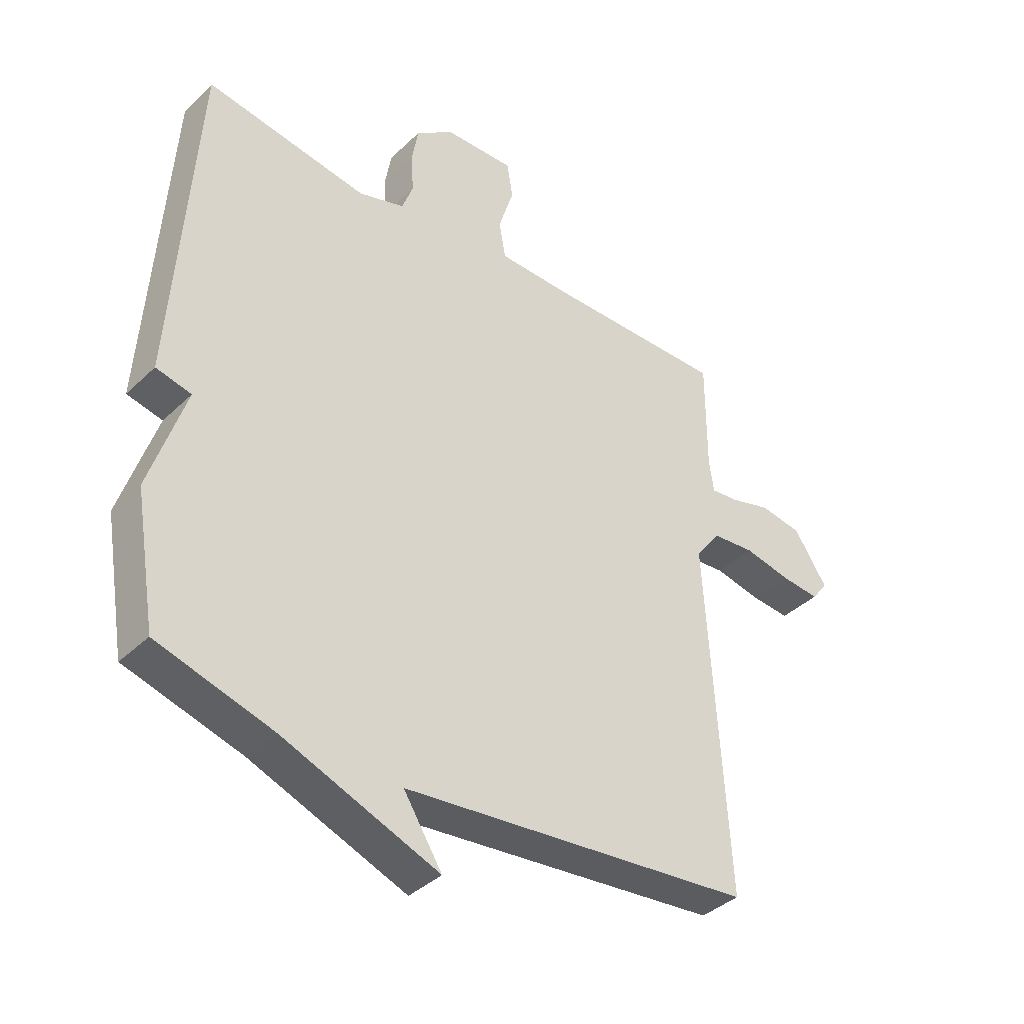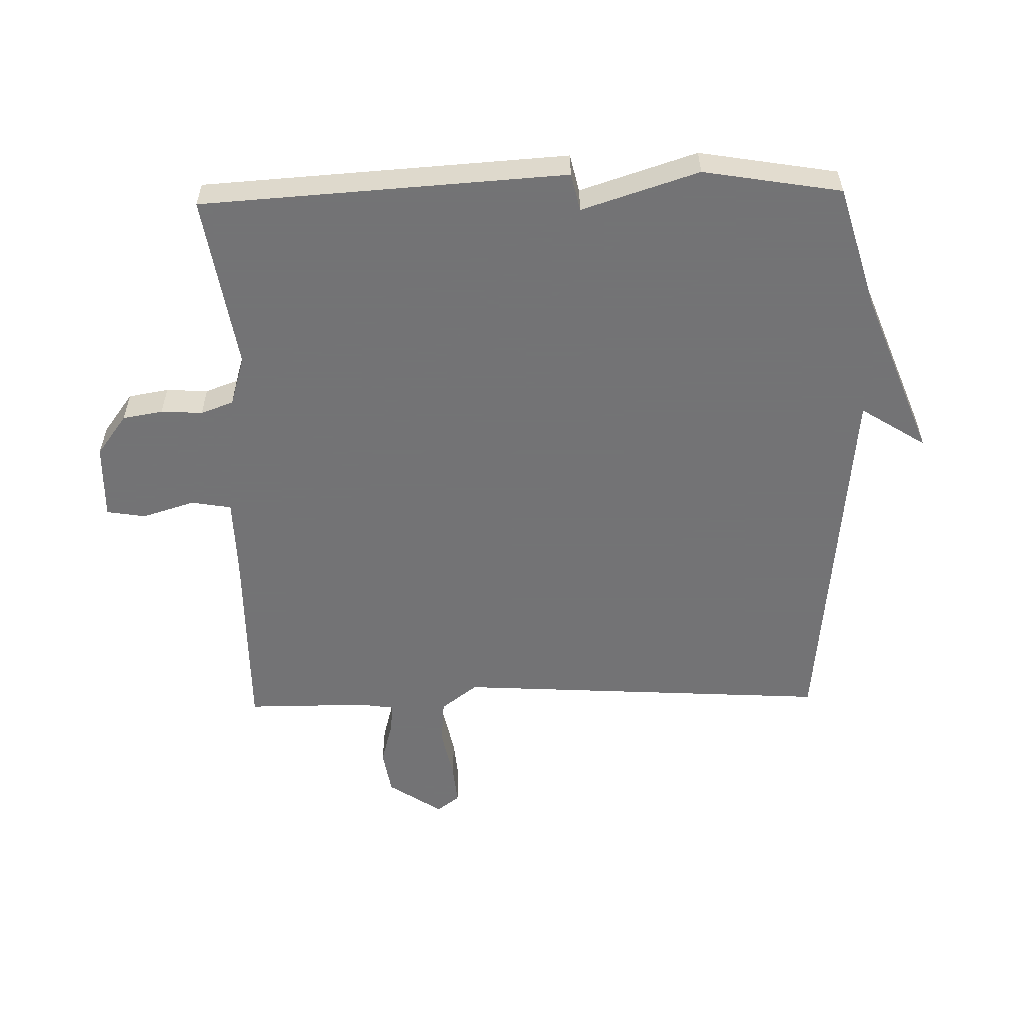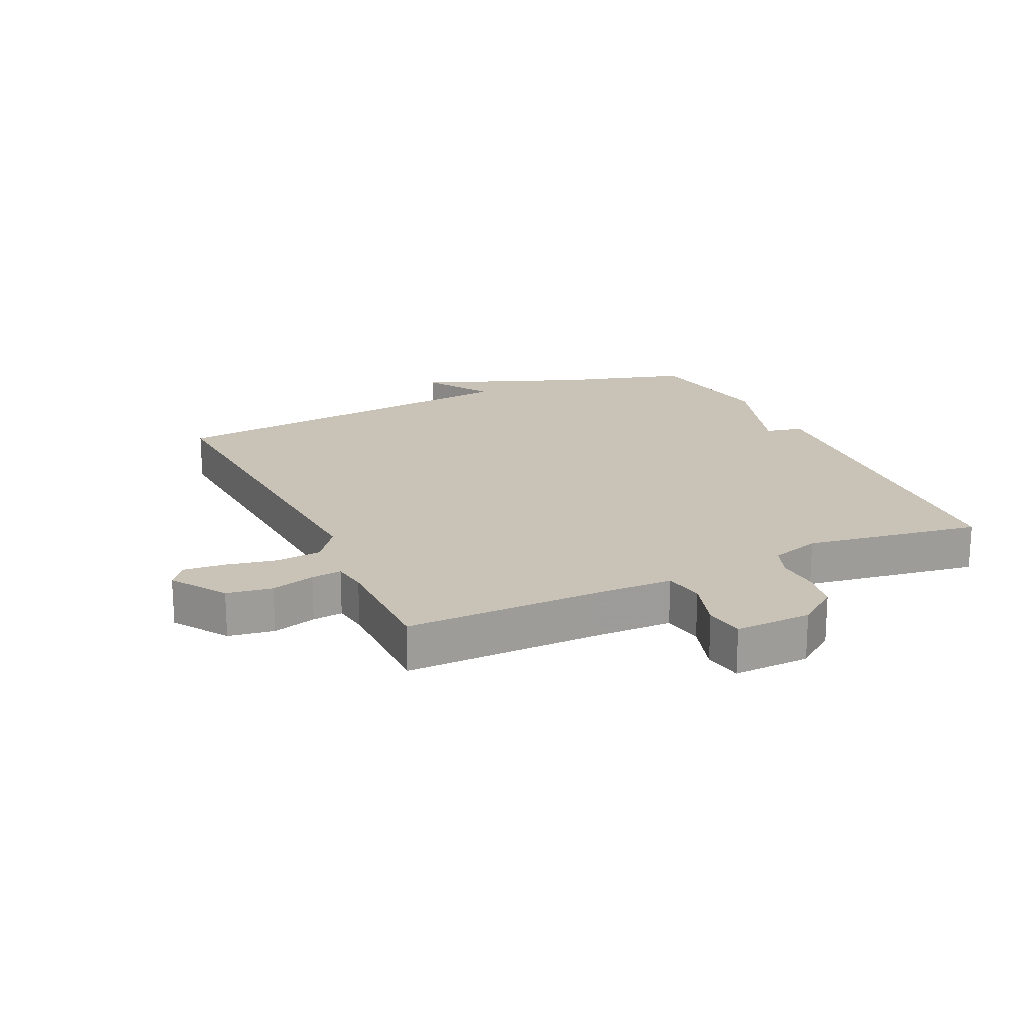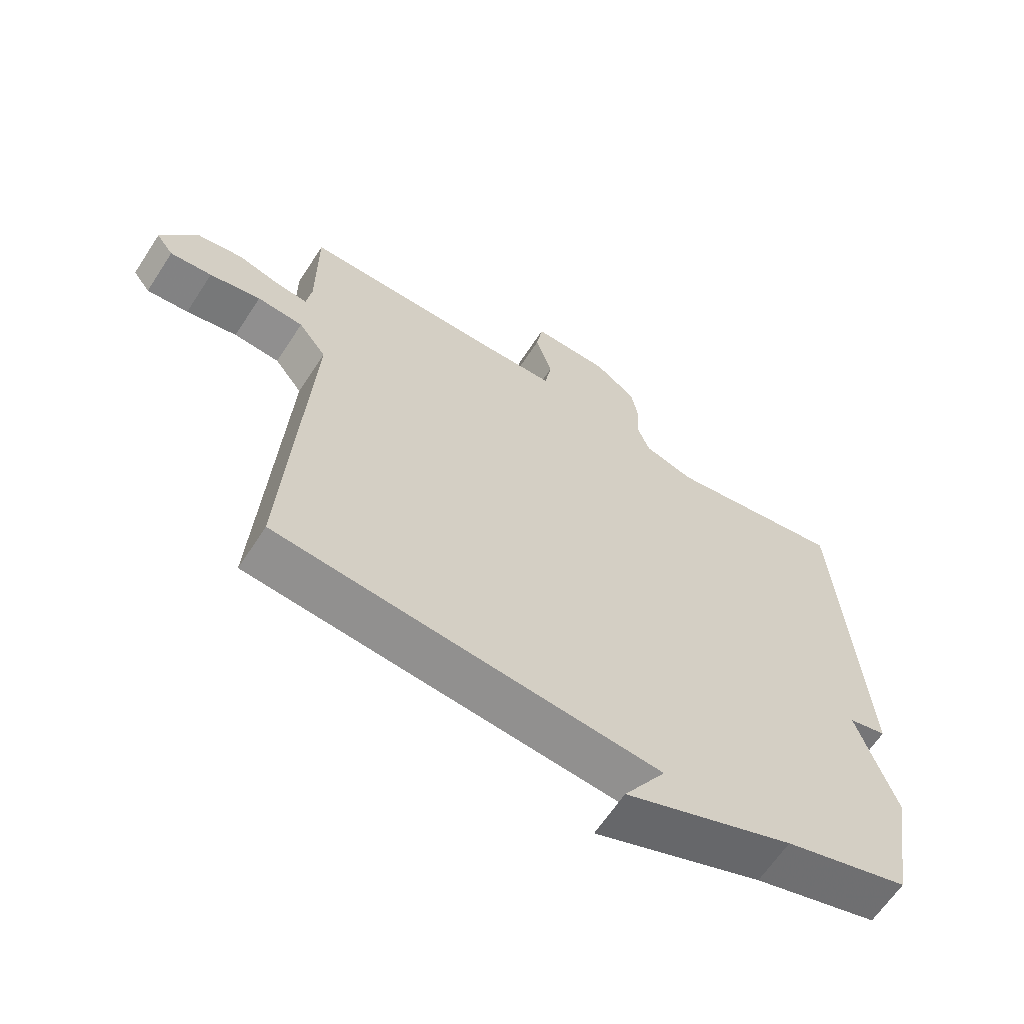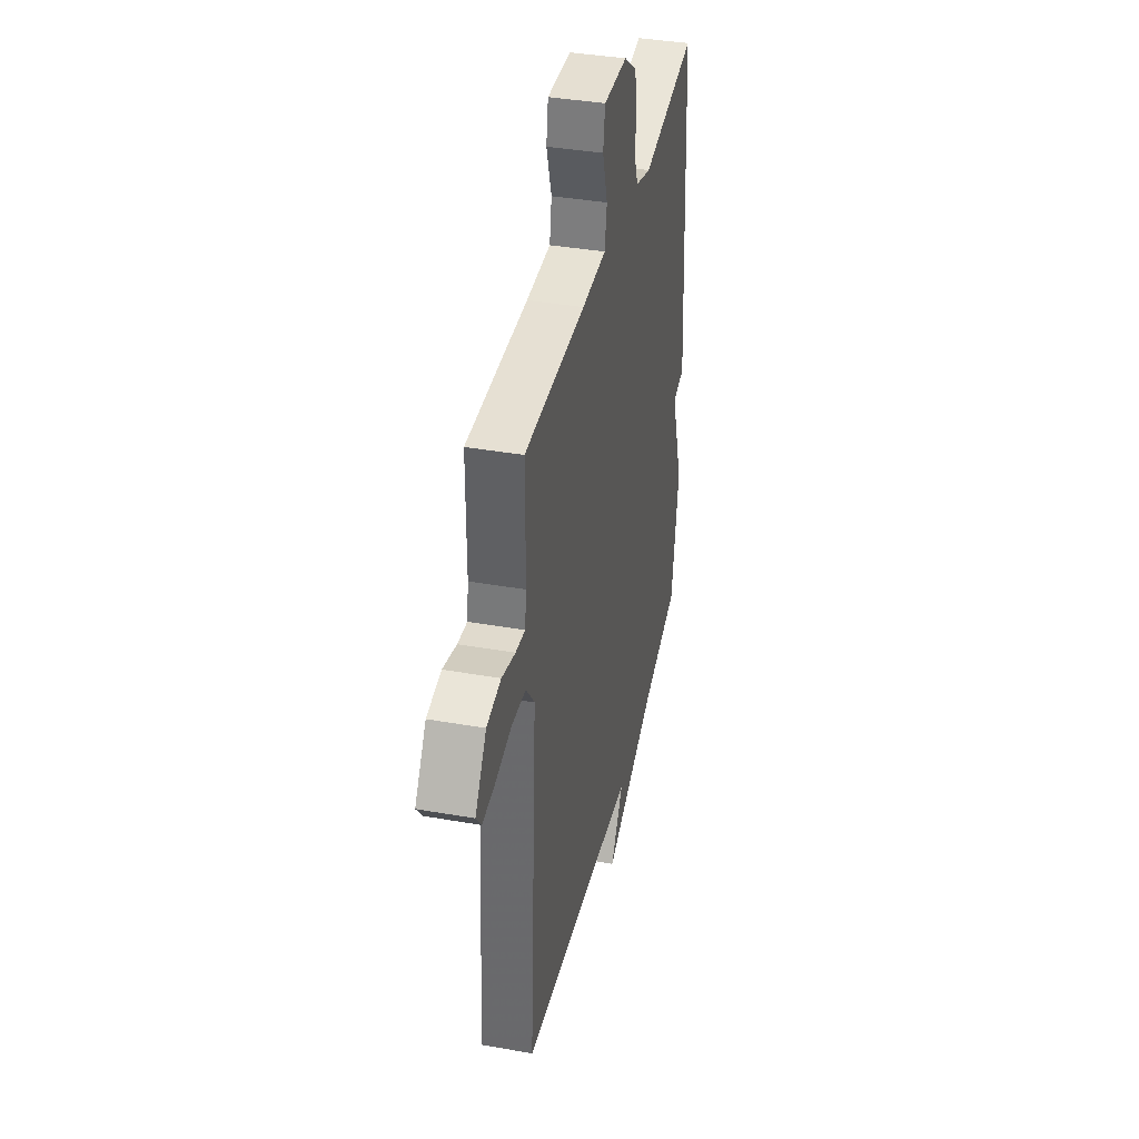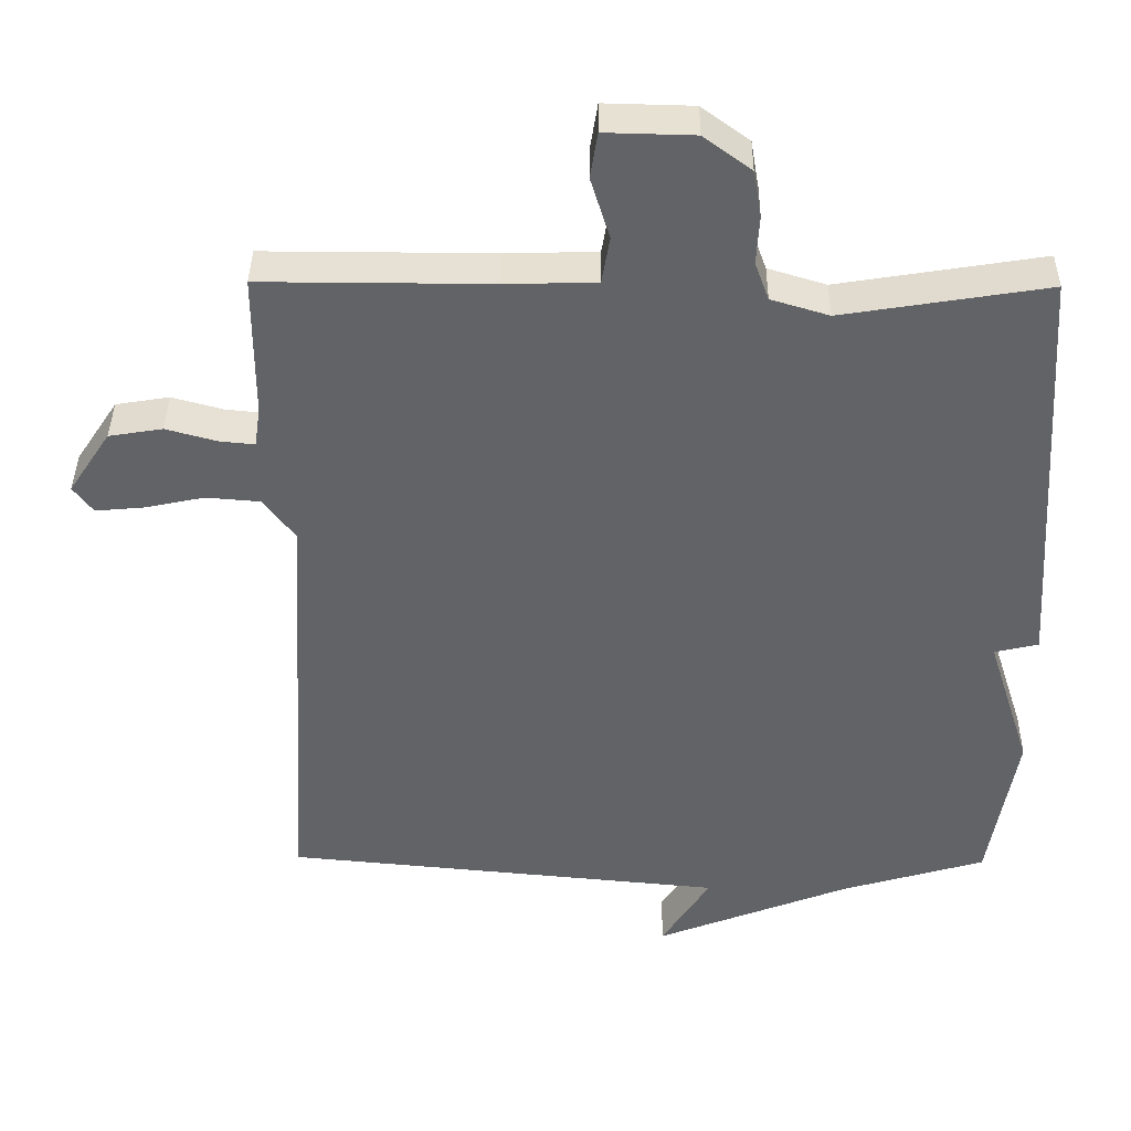
<metadata>
{"format":"obj","ext":"obj","renderer":"f3d","projection":"perspective","resolution":1024,"background":"white","views":[{"elev":-38.3,"azim":140.0,"up":"+Z"},{"elev":-56.0,"azim":91.3,"up":"+Y"},{"elev":19.5,"azim":-25.1,"up":"+Y"},{"elev":-63.4,"azim":-33.0,"up":"+Z"},{"elev":38.6,"azim":-77.5,"up":"+Z"},{"elev":39.1,"azim":0.6,"up":"+Z"}]}
</metadata>
<code>
v -0.5 0.07 0.5
v -0.189 0.07 0.499
v -0.065 0.07 0.502
v -0.054 0.07 0.566
v -0.08 0.07 0.65
v -0.07 0.07 0.712
v 0.051 0.07 0.709
v 0.116 0.07 0.661
v 0.127 0.07 0.597
v 0.123 0.07 0.531
v 0.142 0.07 0.479
v 0.221 0.07 0.455
v 0.5 0.07 0.5
v 0.537 0.07 -0.08
v 0.477 0.07 -0.094
v 0.537 0.07 -0.28
v 0.5 0.07 -0.5
v 0.303 0.07 -0.558
v 0.037 0.07 -0.662
v 0.103 0.07 -0.558
v -0.5 0.07 -0.5
v -0.464 0.07 0.1
v -0.508 0.07 0.158
v -0.581 0.07 0.164
v -0.662 0.07 0.147
v -0.728 0.07 0.141
v -0.755 0.07 0.177
v -0.698 0.07 0.263
v -0.625 0.07 0.275
v -0.556 0.07 0.256
v -0.508 0.07 0.251
v -0.5 0.07 0.306
v -0.5 0 0.5
v -0.189 0 0.499
v -0.065 0 0.502
v -0.054 0 0.566
v -0.08 0 0.65
v -0.07 0 0.712
v 0.051 0 0.709
v 0.116 0 0.661
v 0.127 0 0.597
v 0.123 0 0.531
v 0.142 0 0.479
v 0.221 0 0.455
v 0.5 0 0.5
v 0.537 0 -0.08
v 0.477 0 -0.094
v 0.537 0 -0.28
v 0.5 0 -0.5
v 0.303 0 -0.558
v 0.037 0 -0.662
v 0.103 0 -0.558
v -0.5 0 -0.5
v -0.464 0 0.1
v -0.508 0 0.158
v -0.581 0 0.164
v -0.662 0 0.147
v -0.728 0 0.141
v -0.755 0 0.177
v -0.698 0 0.263
v -0.625 0 0.275
v -0.556 0 0.256
v -0.508 0 0.251
v -0.5 0 0.306
f 28 29 30
f 27 28 30
f 26 27 30
f 25 26 30
f 24 25 30
f 23 24 30 31
f 22 23 31 32
f 20 21 22
f 18 19 20
f 32 1 2
f 22 32 2
f 20 22 2
f 18 20 2
f 17 18 2
f 16 17 2
f 15 16 2
f 12 13 14 15
f 8 9 10
f 7 8 10
f 6 7 10
f 5 6 10
f 4 5 10
f 3 4 10 11
f 11 12 15
f 3 11 15
f 2 3 15
f 62 61 60
f 62 60 59
f 62 59 58
f 62 58 57
f 62 57 56
f 63 62 56 55
f 64 63 55 54
f 54 53 52
f 52 51 50
f 34 33 64
f 34 64 54
f 34 54 52
f 34 52 50
f 34 50 49
f 34 49 48
f 34 48 47
f 47 46 45 44
f 42 41 40
f 42 40 39
f 42 39 38
f 42 38 37
f 42 37 36
f 43 42 36 35
f 47 44 43
f 47 43 35
f 47 35 34
f 1 33 34 2
f 2 34 35 3
f 3 35 36 4
f 4 36 37 5
f 5 37 38 6
f 6 38 39 7
f 7 39 40 8
f 8 40 41 9
f 9 41 42 10
f 10 42 43 11
f 11 43 44 12
f 12 44 45 13
f 13 45 46 14
f 14 46 47 15
f 15 47 48 16
f 16 48 49 17
f 17 49 50 18
f 18 50 51 19
f 19 51 52 20
f 20 52 53 21
f 21 53 54 22
f 22 54 55 23
f 23 55 56 24
f 24 56 57 25
f 25 57 58 26
f 26 58 59 27
f 27 59 60 28
f 28 60 61 29
f 29 61 62 30
f 30 62 63 31
f 31 63 64 32
f 32 64 33 1

</code>
